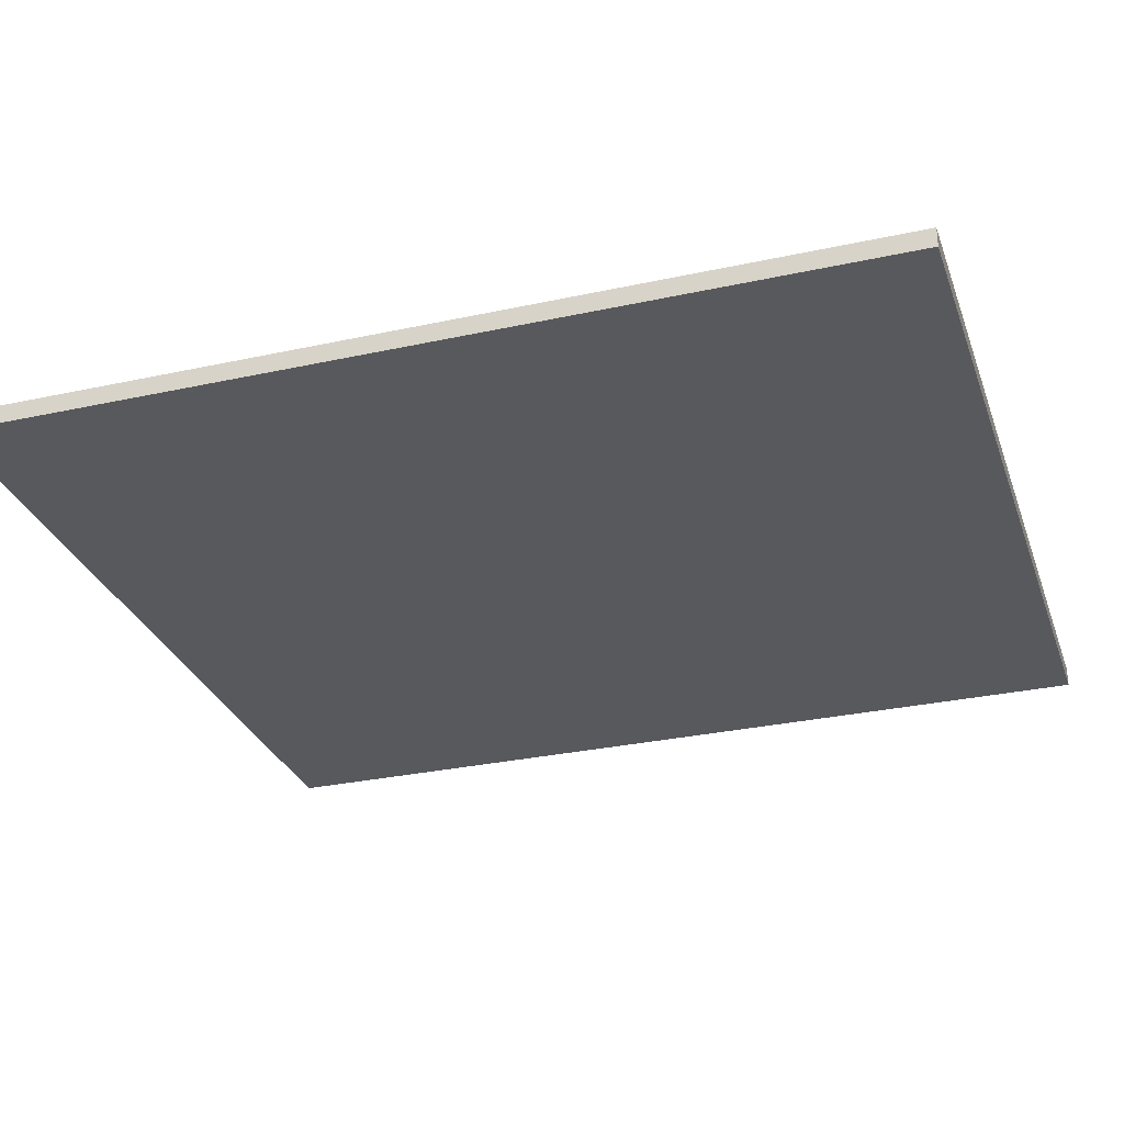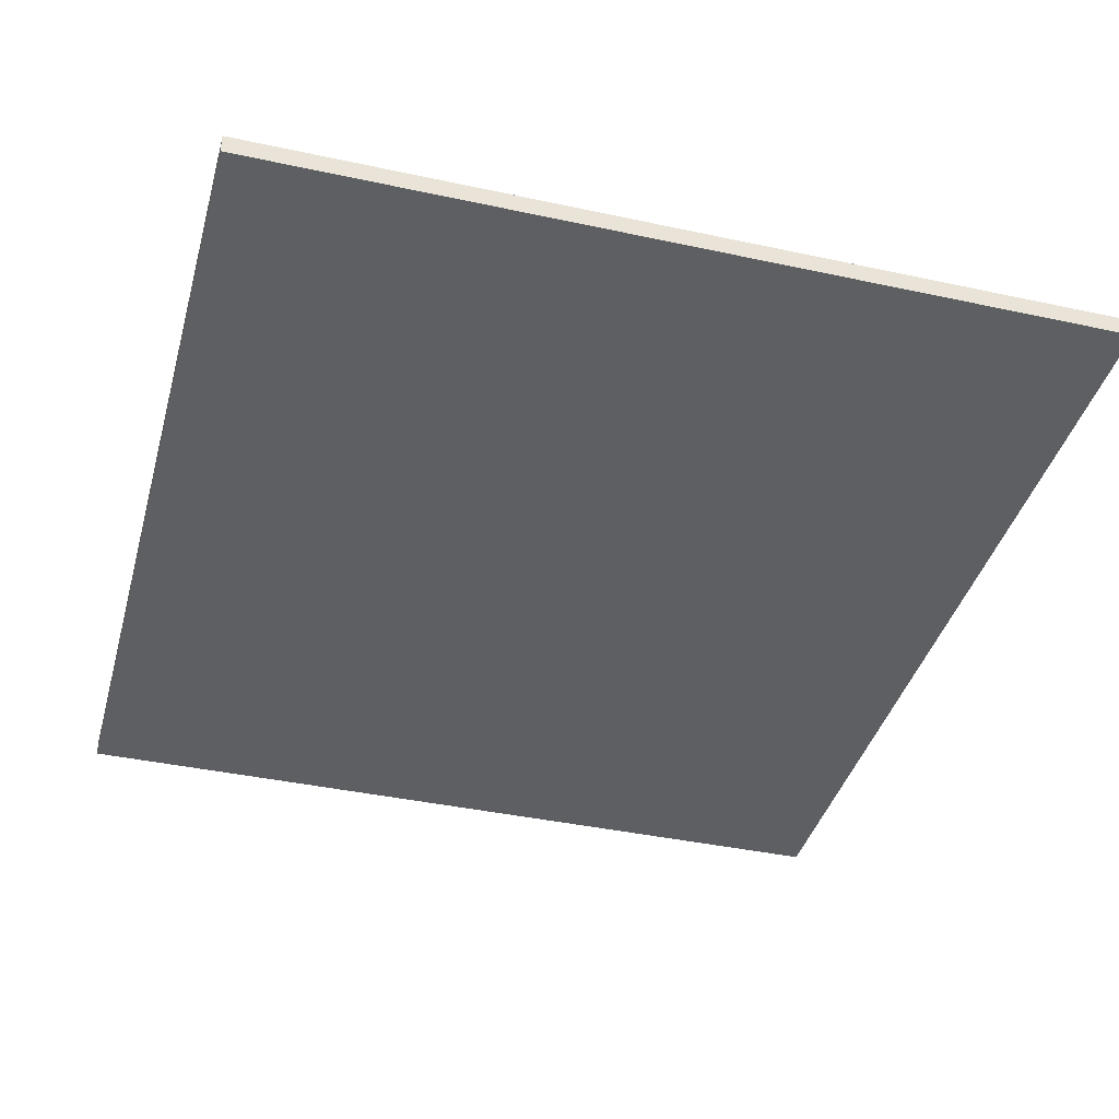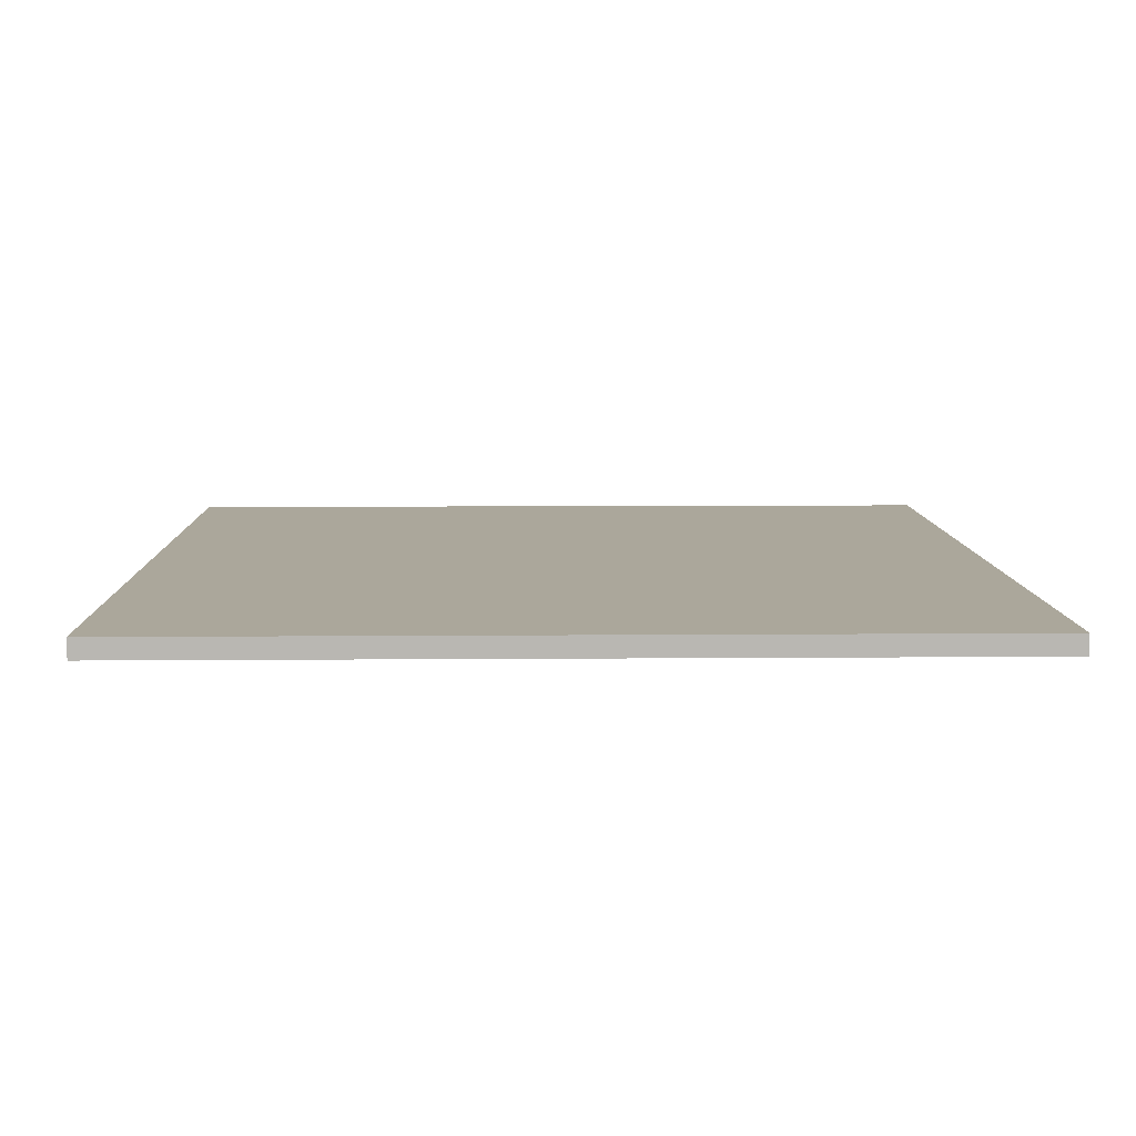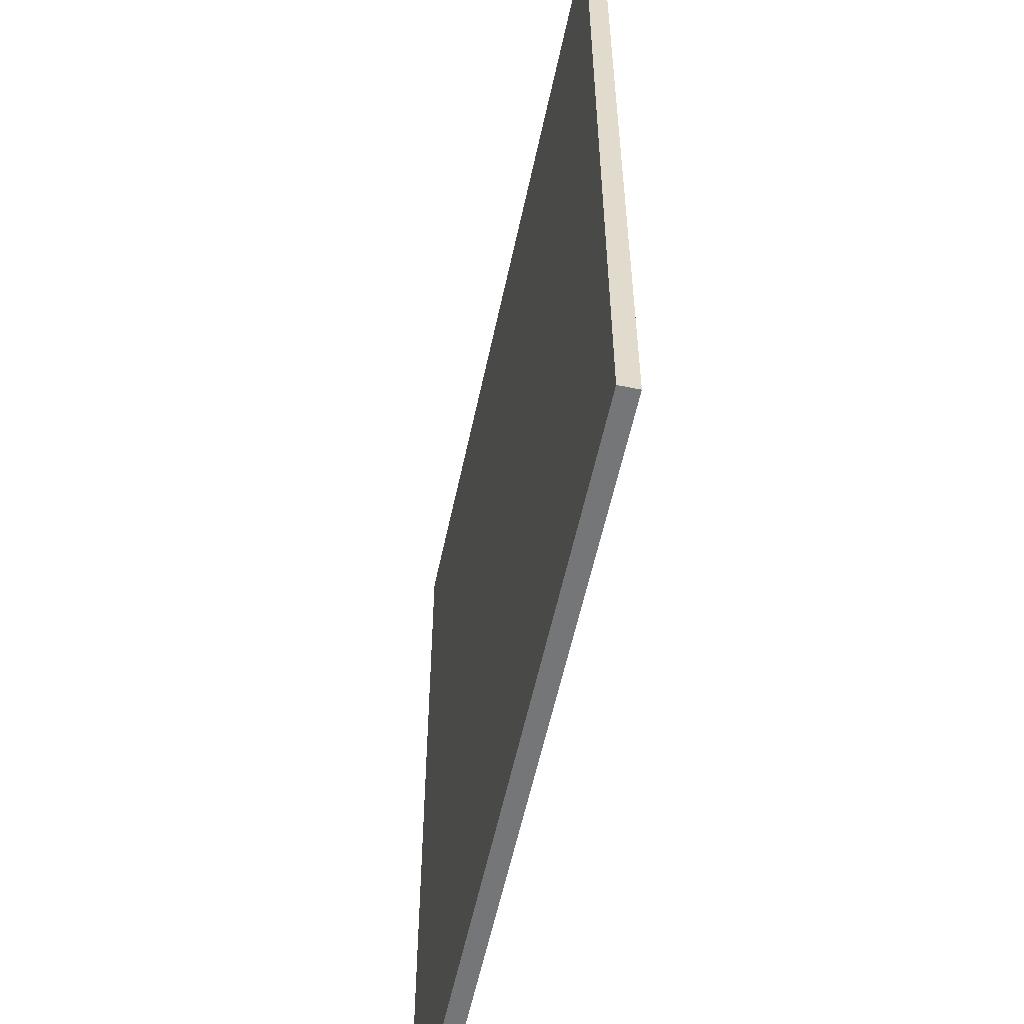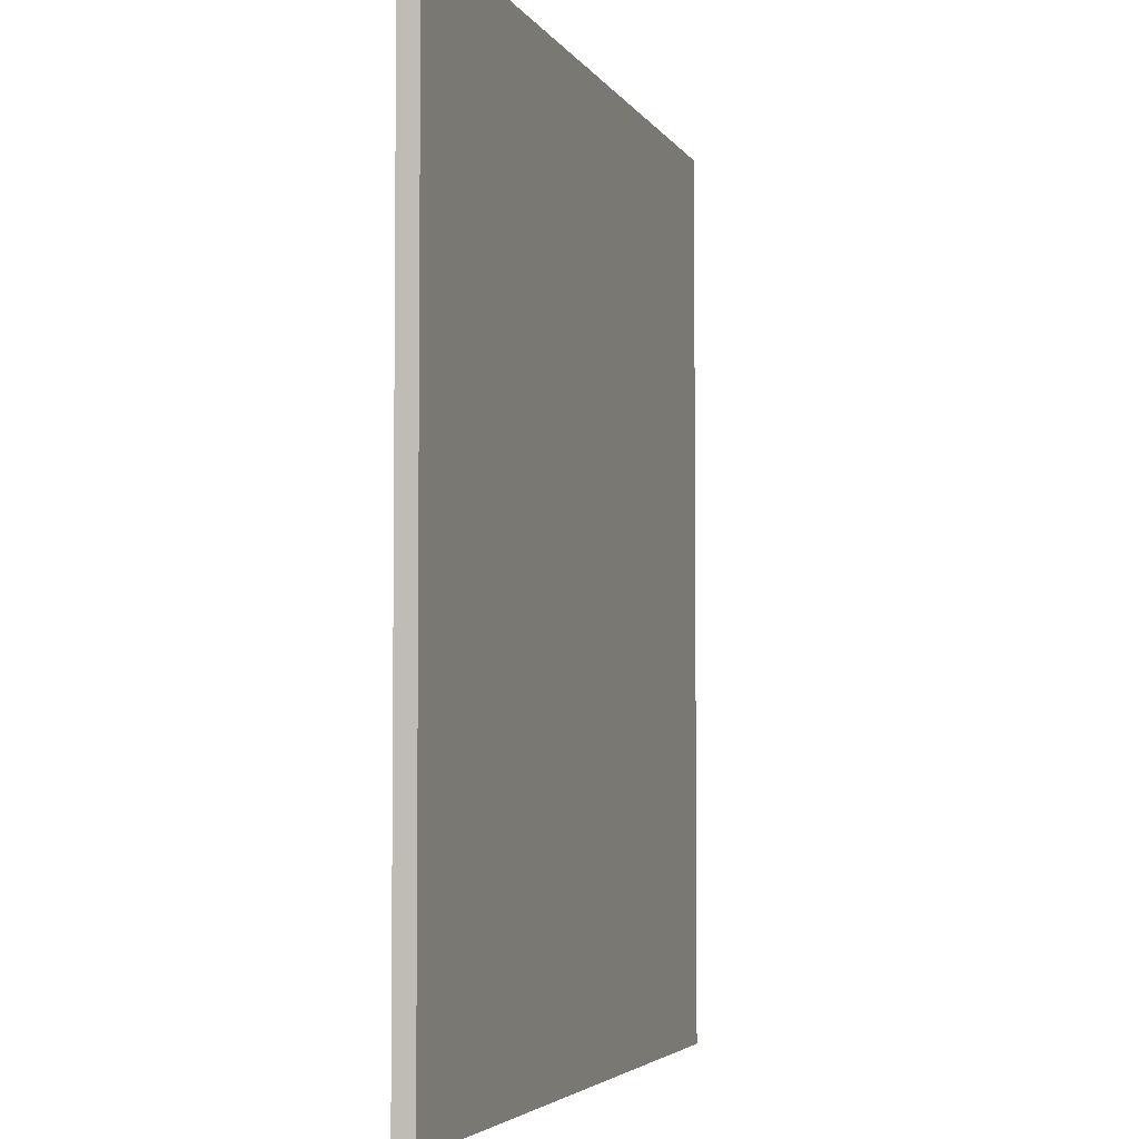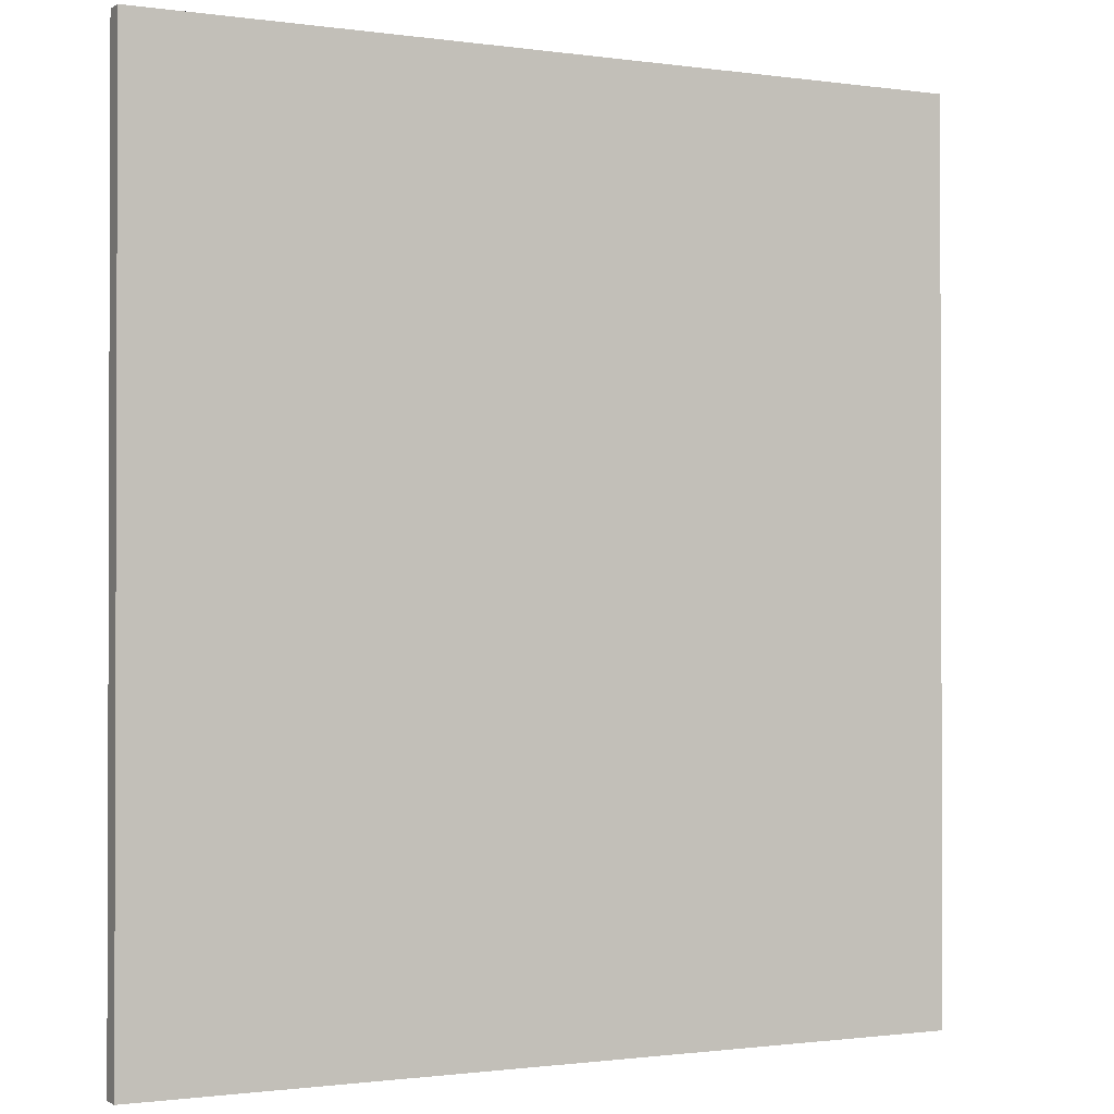
<metadata>
{"format":"obj","ext":"obj","renderer":"f3d","projection":"perspective","resolution":1024,"background":"white","views":[{"elev":-29.7,"azim":107.8,"up":"+Y"},{"elev":-39.5,"azim":-15.1,"up":"+Y"},{"elev":8.1,"azim":-1.3,"up":"+Y"},{"elev":-56.8,"azim":78.1,"up":"+Z"},{"elev":-4.1,"azim":106.8,"up":"+Z"},{"elev":-1.1,"azim":-27.5,"up":"+Z"}]}
</metadata>
<code>
o Drawer
v 0.2377 1.134 0.9518
v -1.532 1.134 1.018
v -1.532 1.134 0.9518
v -1.532 1.933 1.018
v -1.532 1.933 0.9518
v -1.532 0.9333 0.9518
v 0.2377 0.9333 1.018
v 0.2377 0.9333 0.9518
v 0.2377 0.1341 1.018
v 0.2377 0.1341 0.9518
v 0.2377 1.933 1.018
v 0.2377 1.933 0.9518
v -1.532 0.1341 0.9518
v -1.532 0.9333 1.018
v 0.2377 1.134 1.018
v -1.532 0.1341 1.018
v -0.5548 1.472 1.019
v -0.5548 1.595 1.019
v -0.7391 1.595 1.019
v -0.7391 1.472 1.019
v -0.5548 0.472 1.019
v -0.7391 0.5953 1.019
v -0.5548 0.5953 1.019
v -0.7391 0.472 1.019
v -1.447 -0.1163 0.9507
v -1.647 -0.1163 0.7507
v -1.447 -0.1163 0.7507
v -1.647 2.034 -1.049
v 0.3531 2.034 0.9507
v 0.3531 2.034 -1.049
v 0.3531 1.034 0.9507
v 0.3531 0.03368 -0.04927
v -1.647 0.03368 -0.04927
v -1.647 1.034 0.9507
v -1.647 -0.1163 -1.049
v -1.247 0.03368 -1.049
v -1.647 2.034 0.9507
v 0.3531 -0.1163 0.9507
v -0.04693 0.03368 0.9507
v 0.1531 -0.1163 0.9507
v -1.447 0.03368 -0.04927
v -1.647 0.03368 -0.6493
v -1.447 0.03368 -0.6493
v -0.04693 0.03368 -0.04927
v -0.6469 0.03368 -0.6493
v -0.04693 0.03368 -0.6493
v -0.6469 0.03368 0.7507
v -0.04693 0.03368 0.7507
v -0.04693 0.03368 -0.8493
v -0.6469 0.03368 -1.049
v -0.04693 0.03368 -1.049
v -1.447 -0.1163 -0.8493
v -1.447 -0.1163 -1.049
v -0.6469 0.03368 -0.8493
v -1.647 -0.1163 -0.8493
v -0.6469 0.03368 0.5507
v -0.04693 0.03368 0.5507
v -1.647 0.03368 0.5507
v -1.447 0.03368 0.5507
v -0.6469 0.03368 -0.04927
v -1.247 0.03368 -0.04927
v -1.247 0.03368 0.7507
v -1.247 0.03368 0.5507
v -1.247 0.03368 -0.8493
v -1.247 0.03368 -0.6493
v -1.247 0.03368 0.9507
v -0.6469 0.03368 0.9507
v 0.1531 0.03368 0.5507
v 0.1531 0.03368 -0.04927
v 0.1531 0.03368 -0.6493
v 0.1531 -0.1163 -0.8493
v 0.1531 -0.1163 -1.049
v 0.1531 -0.1163 0.7507
v 0.3531 0.03368 -0.6493
v 0.3531 -0.1163 0.7507
v 0.3531 -0.1163 -1.049
v 0.3531 -0.1163 -0.8493
v 0.3531 0.03368 0.5507
v -1.647 -0.1163 0.9507
v -0.7391 0.5953 1.074
v -0.7391 1.595 1.074
v -0.5548 1.595 1.074
v -0.5548 1.472 1.074
v -0.7391 1.472 1.074
v -0.5548 0.5953 1.074
v -0.7391 0.472 1.074
v -0.5548 0.472 1.074
f 1 2 3
f 3 4 5
f 6 7 8
f 8 9 10
f 5 11 12
f 13 14 6
f 12 15 1
f 10 16 13
f 11 17 15
f 4 18 11
f 2 19 4
f 15 20 2
f 7 21 9
f 7 22 23
f 16 22 14
f 9 24 16
f 1 15 2
f 3 2 4
f 6 14 7
f 8 7 9
f 5 4 11
f 13 16 14
f 12 11 15
f 10 9 16
f 11 18 17
f 4 19 18
f 2 20 19
f 15 17 20
f 7 23 21
f 7 14 22
f 16 24 22
f 9 21 24
f 25 26 27
f 28 29 30
f 31 32 30
f 28 33 34
f 35 28 36
f 29 1 31
f 37 12 29
f 34 5 37
f 31 3 34
f 31 10 38
f 31 6 8
f 34 13 6
f 39 40 10
f 41 42 43
f 44 45 46
f 39 47 48
f 49 50 51
f 52 35 53
f 46 54 49
f 43 55 52
f 48 56 57
f 27 58 59
f 59 33 41
f 57 60 44
f 61 59 41
f 62 59 63
f 64 43 52
f 36 52 53
f 61 43 65
f 66 27 62
f 67 62 47
f 60 65 45
f 54 36 50
f 45 64 54
f 47 63 56
f 56 61 60
f 68 44 69
f 68 48 57
f 70 49 71
f 71 51 72
f 40 48 73
f 69 46 70
f 32 70 74
f 75 40 73
f 76 71 72
f 74 71 77
f 75 68 78
f 78 69 32
f 25 79 26
f 28 37 29
f 77 76 74
f 76 30 74
f 30 29 31
f 31 38 78
f 38 75 78
f 78 32 31
f 32 74 30
f 26 79 58
f 79 34 58
f 34 37 28
f 28 35 42
f 35 55 42
f 42 33 28
f 33 58 34
f 28 30 50
f 30 76 51
f 76 72 51
f 51 50 30
f 50 36 28
f 53 35 36
f 29 12 1
f 37 5 12
f 34 3 5
f 31 1 3
f 31 8 10
f 31 34 6
f 34 79 13
f 13 79 25
f 66 67 13
f 67 39 10
f 13 67 10
f 13 25 66
f 40 38 10
f 41 33 42
f 44 60 45
f 39 67 47
f 49 54 50
f 52 55 35
f 46 45 54
f 43 42 55
f 48 47 56
f 27 26 58
f 59 58 33
f 57 56 60
f 61 63 59
f 62 27 59
f 64 65 43
f 36 64 52
f 61 41 43
f 66 25 27
f 67 66 62
f 60 61 65
f 54 64 36
f 45 65 64
f 47 62 63
f 56 63 61
f 68 57 44
f 68 73 48
f 70 46 49
f 71 49 51
f 40 39 48
f 69 44 46
f 32 69 70
f 75 38 40
f 76 77 71
f 74 70 71
f 75 73 68
f 78 68 69
f 24 80 22
f 18 81 82
f 83 81 84
f 85 86 87
f 18 83 17
f 24 87 86
f 20 81 19
f 20 83 84
f 23 80 85
f 23 87 21
f 24 86 80
f 18 19 81
f 83 82 81
f 85 80 86
f 18 82 83
f 24 21 87
f 20 84 81
f 20 17 83
f 23 22 80
f 23 85 87
o Ground
v -5.42 -0.1163 -5.358
v -5.42 -0.3473 -5.358
v -5.42 -0.1163 5.467
v -5.42 -0.3473 5.467
v 4.474 -0.1163 -5.358
v 4.474 -0.3473 -5.358
v 4.474 -0.1163 5.467
v 4.474 -0.3473 5.467
f 89 90 88
f 91 94 90
f 95 92 94
f 93 88 92
f 94 88 90
f 91 93 95
f 89 91 90
f 91 95 94
f 95 93 92
f 93 89 88
f 94 92 88
f 91 89 93

</code>
